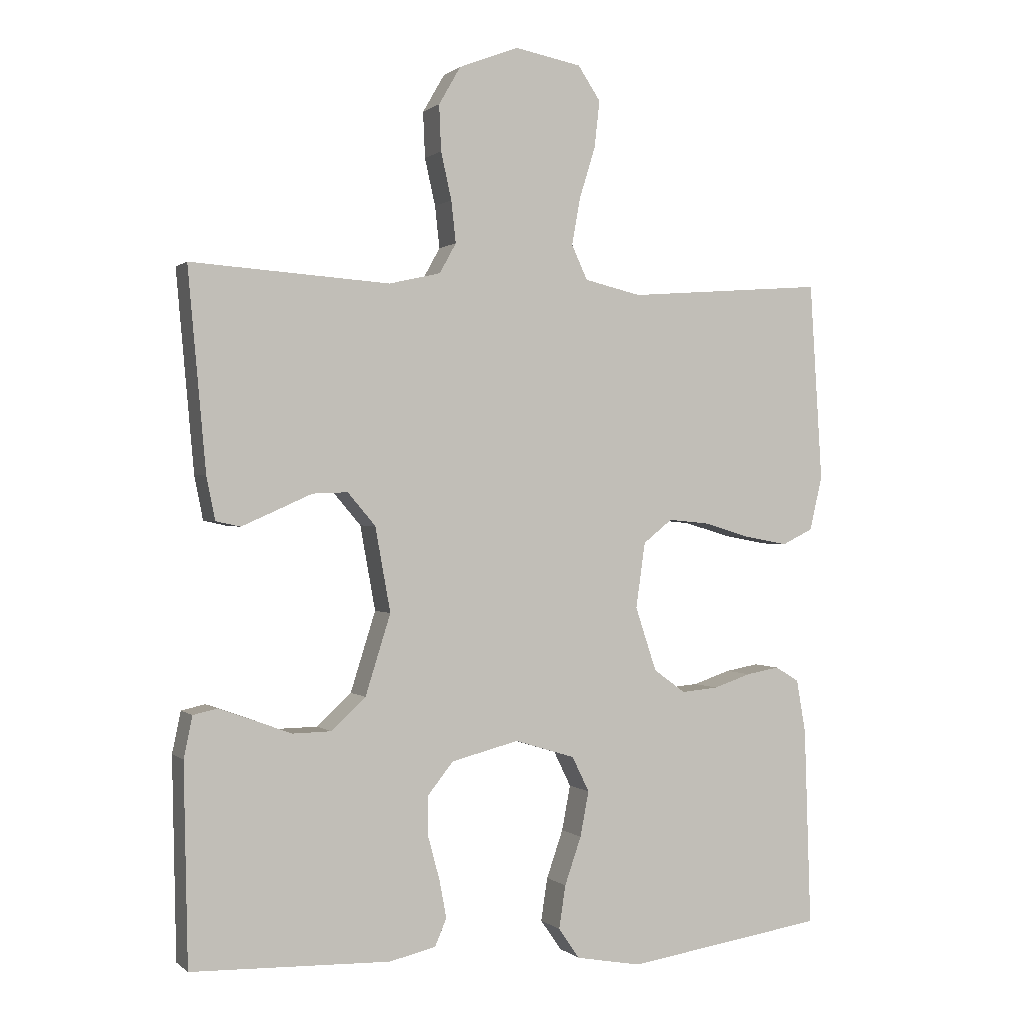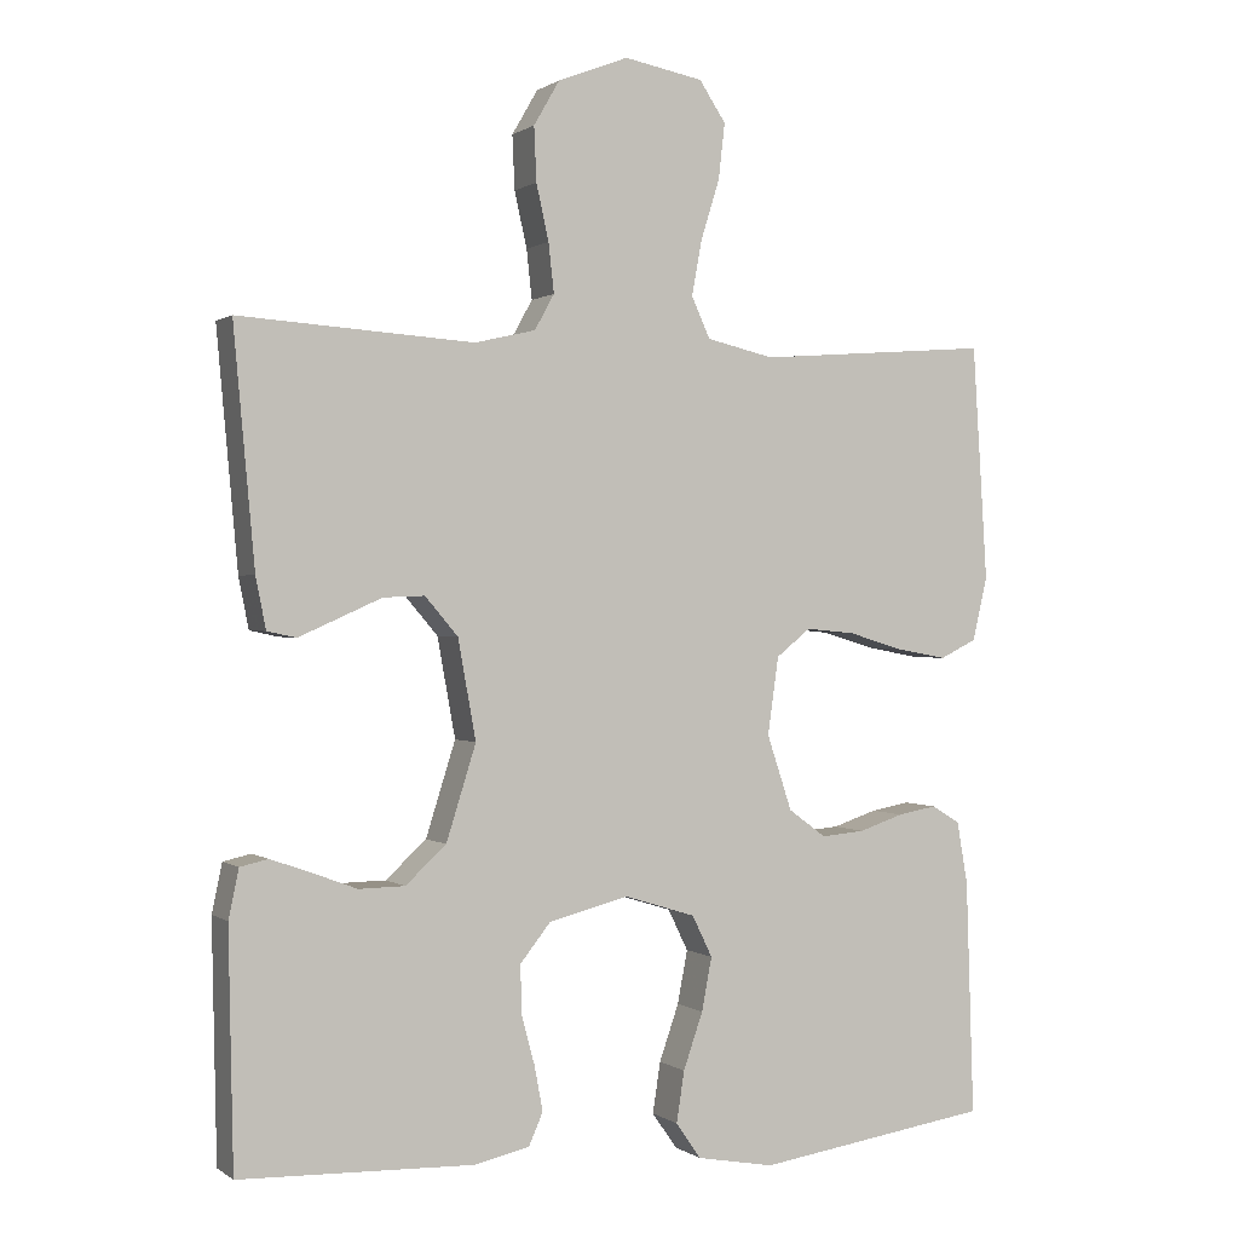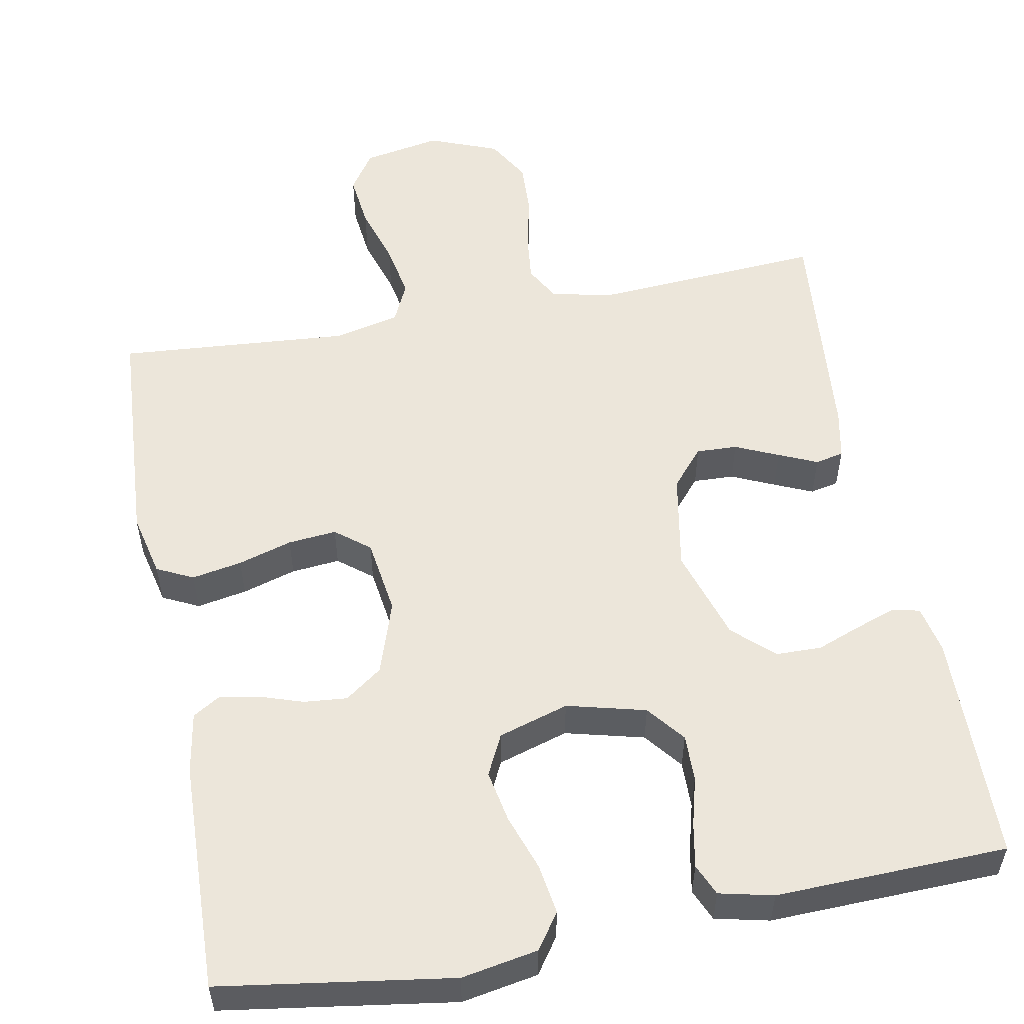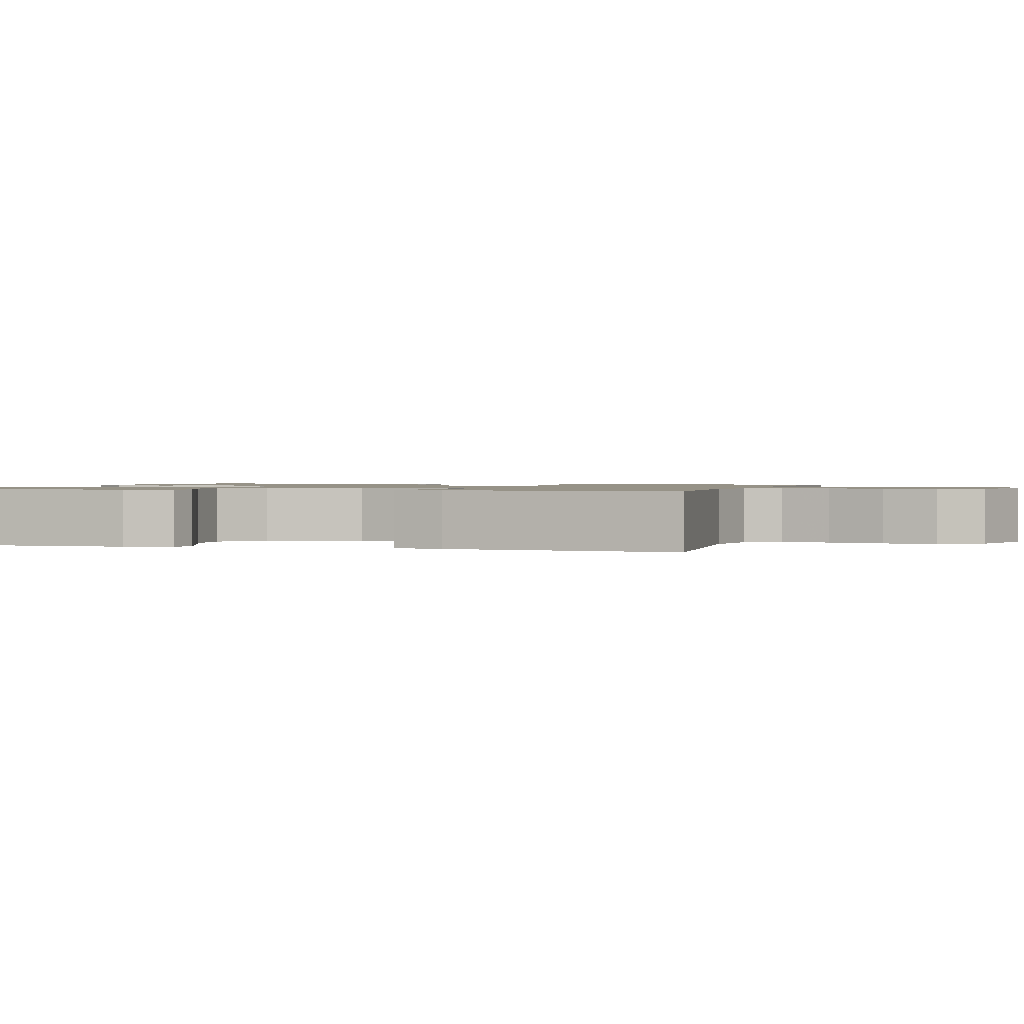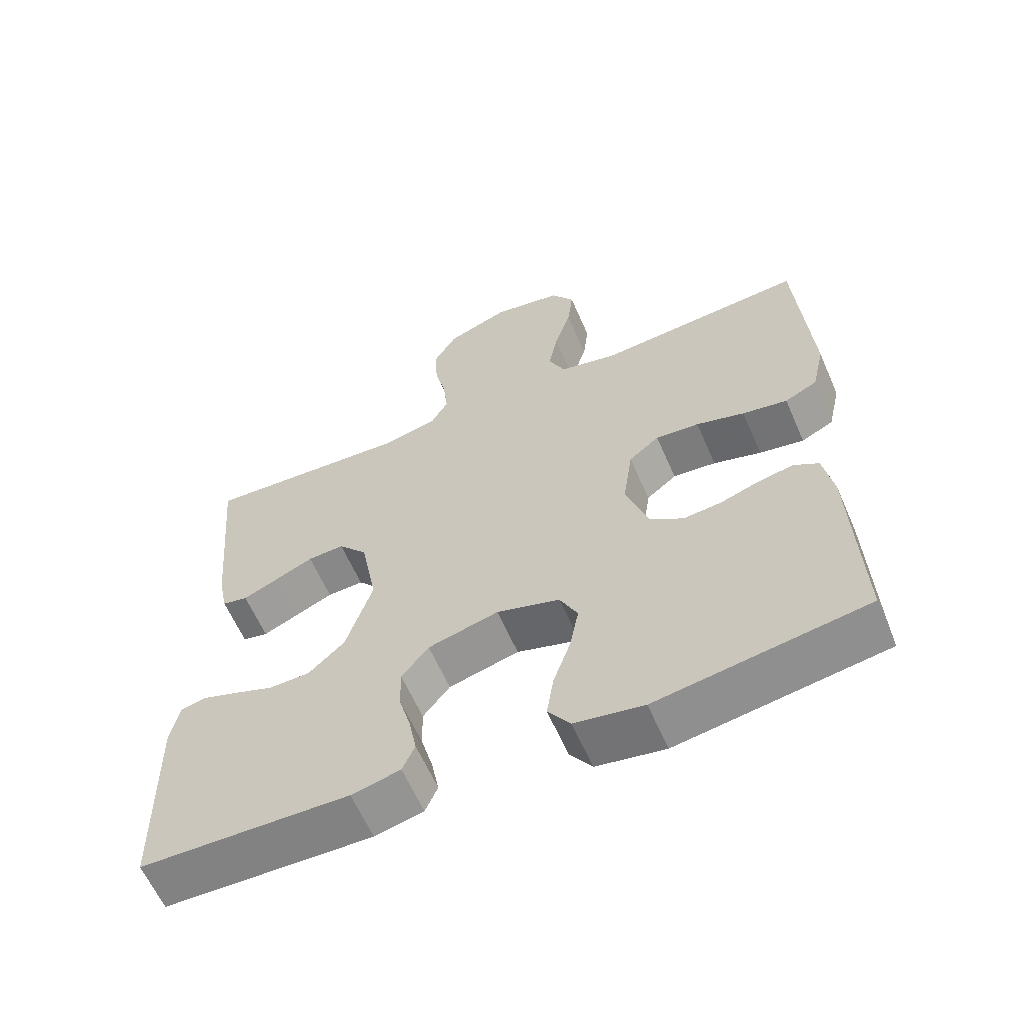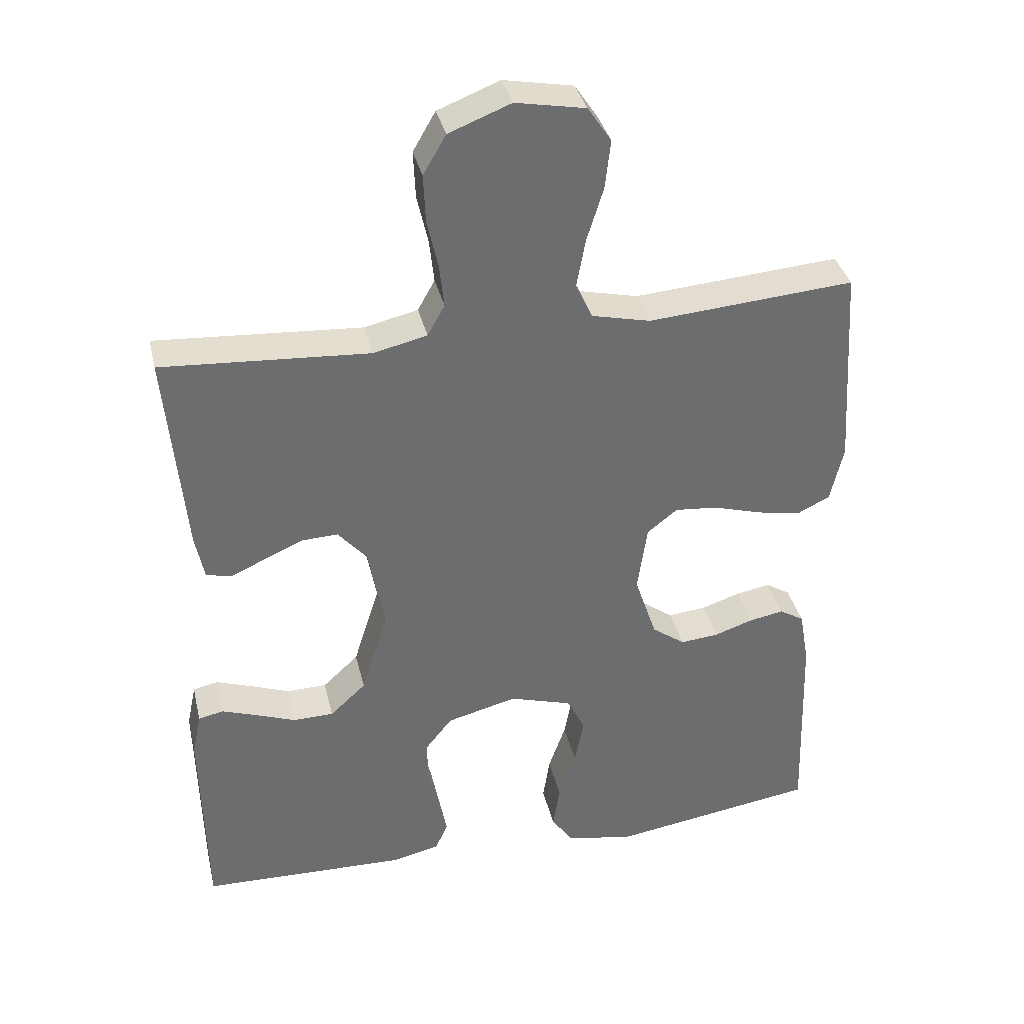
<metadata>
{"format":"obj","ext":"obj","renderer":"f3d","projection":"perspective","resolution":1024,"background":"white","views":[{"elev":0.4,"azim":-22.0,"up":"+Z"},{"elev":0.5,"azim":-24.4,"up":"+Z"},{"elev":54.4,"azim":169.3,"up":"+Y"},{"elev":1.1,"azim":-73.7,"up":"+Y"},{"elev":-61.6,"azim":23.5,"up":"+Z"},{"elev":36.4,"azim":-13.1,"up":"+Z"}]}
</metadata>
<code>
v 0.5 0.07 -0.5
v 0.2 0.07 -0.545
v 0.101 0.07 -0.527
v 0.069 0.07 -0.481
v 0.079 0.07 -0.416
v 0.104 0.07 -0.344
v 0.117 0.07 -0.276
v 0.091 0.07 -0.223
v 0 0.07 -0.195
v -0.102 0.07 -0.221
v -0.141 0.07 -0.27
v -0.14 0.07 -0.331
v -0.123 0.07 -0.394
v -0.112 0.07 -0.452
v -0.13 0.07 -0.493
v -0.2 0.07 -0.509
v -0.5 0.07 -0.5
v -0.506 0.07 -0.2
v -0.493 0.07 -0.138
v -0.457 0.07 -0.13
v -0.406 0.07 -0.148
v -0.348 0.07 -0.17
v -0.289 0.07 -0.169
v -0.237 0.07 -0.121
v -0.199 0.07 0
v -0.222 0.07 0.127
v -0.264 0.07 0.176
v -0.317 0.07 0.174
v -0.373 0.07 0.149
v -0.423 0.07 0.127
v -0.46 0.07 0.135
v -0.473 0.07 0.2
v -0.5 0.07 0.5
v -0.2 0.07 0.48
v -0.122 0.07 0.498
v -0.097 0.07 0.543
v -0.104 0.07 0.606
v -0.12 0.07 0.677
v -0.123 0.07 0.746
v -0.09 0.07 0.803
v 0 0.07 0.838
v 0.101 0.07 0.819
v 0.135 0.07 0.768
v 0.127 0.07 0.697
v 0.103 0.07 0.62
v 0.09 0.07 0.549
v 0.114 0.07 0.497
v 0.2 0.07 0.477
v 0.5 0.07 0.5
v 0.519 0.07 0.2
v 0.5 0.07 0.118
v 0.453 0.07 0.095
v 0.388 0.07 0.107
v 0.318 0.07 0.128
v 0.255 0.07 0.134
v 0.211 0.07 0.099
v 0.197 0.07 0
v 0.229 0.07 -0.096
v 0.277 0.07 -0.131
v 0.333 0.07 -0.126
v 0.39 0.07 -0.107
v 0.44 0.07 -0.098
v 0.476 0.07 -0.12
v 0.49 0.07 -0.2
v 0.5 0 -0.5
v 0.2 0 -0.545
v 0.101 0 -0.527
v 0.069 0 -0.481
v 0.079 0 -0.416
v 0.104 0 -0.344
v 0.117 0 -0.276
v 0.091 0 -0.223
v 0 0 -0.195
v -0.102 0 -0.221
v -0.141 0 -0.27
v -0.14 0 -0.331
v -0.123 0 -0.394
v -0.112 0 -0.452
v -0.13 0 -0.493
v -0.2 0 -0.509
v -0.5 0 -0.5
v -0.506 0 -0.2
v -0.493 0 -0.138
v -0.457 0 -0.13
v -0.406 0 -0.148
v -0.348 0 -0.17
v -0.289 0 -0.169
v -0.237 0 -0.121
v -0.199 0 0
v -0.222 0 0.127
v -0.264 0 0.176
v -0.317 0 0.174
v -0.373 0 0.149
v -0.423 0 0.127
v -0.46 0 0.135
v -0.473 0 0.2
v -0.5 0 0.5
v -0.2 0 0.48
v -0.122 0 0.498
v -0.097 0 0.543
v -0.104 0 0.606
v -0.12 0 0.677
v -0.123 0 0.746
v -0.09 0 0.803
v 0 0 0.838
v 0.101 0 0.819
v 0.135 0 0.768
v 0.127 0 0.697
v 0.103 0 0.62
v 0.09 0 0.549
v 0.114 0 0.497
v 0.2 0 0.477
v 0.5 0 0.5
v 0.519 0 0.2
v 0.5 0 0.118
v 0.453 0 0.095
v 0.388 0 0.107
v 0.318 0 0.128
v 0.255 0 0.134
v 0.211 0 0.099
v 0.197 0 0
v 0.229 0 -0.096
v 0.277 0 -0.131
v 0.333 0 -0.126
v 0.39 0 -0.107
v 0.44 0 -0.098
v 0.476 0 -0.12
v 0.49 0 -0.2
f 60 61 62 63
f 59 60 63 64
f 51 52 53 54
f 51 54 55
f 48 49 50 51
f 47 48 51 55
f 46 47 55 56
f 42 43 44 45
f 42 45 46
f 41 42 46
f 37 38 39 40
f 36 37 40 41
f 31 32 33 34
f 31 34 35
f 28 29 30 31
f 28 31 35
f 27 28 35
f 26 27 35 36
f 19 20 21 22
f 17 18 19 22
f 17 22 23
f 16 17 23 24
f 12 13 14 15
f 12 15 16 24
f 3 4 5 6
f 3 6 7
f 2 3 7
f 59 64 1 2
f 58 59 2 7
f 57 58 7 8
f 56 57 8 9
f 46 56 9 10
f 41 46 10 11
f 25 26 36 41
f 25 41 11
f 11 12 24 25
f 127 126 125 124
f 128 127 124 123
f 118 117 116 115
f 119 118 115
f 115 114 113 112
f 119 115 112 111
f 120 119 111 110
f 109 108 107 106
f 110 109 106
f 110 106 105
f 104 103 102 101
f 105 104 101 100
f 98 97 96 95
f 99 98 95
f 95 94 93 92
f 99 95 92
f 99 92 91
f 100 99 91 90
f 86 85 84 83
f 86 83 82 81
f 87 86 81
f 88 87 81 80
f 79 78 77 76
f 88 80 79 76
f 70 69 68 67
f 71 70 67
f 71 67 66
f 66 65 128 123
f 71 66 123 122
f 72 71 122 121
f 73 72 121 120
f 74 73 120 110
f 75 74 110 105
f 105 100 90 89
f 75 105 89
f 89 88 76 75
f 1 65 66 2
f 2 66 67 3
f 3 67 68 4
f 4 68 69 5
f 5 69 70 6
f 6 70 71 7
f 7 71 72 8
f 8 72 73 9
f 9 73 74 10
f 10 74 75 11
f 11 75 76 12
f 12 76 77 13
f 13 77 78 14
f 14 78 79 15
f 15 79 80 16
f 16 80 81 17
f 17 81 82 18
f 18 82 83 19
f 19 83 84 20
f 20 84 85 21
f 21 85 86 22
f 22 86 87 23
f 23 87 88 24
f 24 88 89 25
f 25 89 90 26
f 26 90 91 27
f 27 91 92 28
f 28 92 93 29
f 29 93 94 30
f 30 94 95 31
f 31 95 96 32
f 32 96 97 33
f 33 97 98 34
f 34 98 99 35
f 35 99 100 36
f 36 100 101 37
f 37 101 102 38
f 38 102 103 39
f 39 103 104 40
f 40 104 105 41
f 41 105 106 42
f 42 106 107 43
f 43 107 108 44
f 44 108 109 45
f 45 109 110 46
f 46 110 111 47
f 47 111 112 48
f 48 112 113 49
f 49 113 114 50
f 50 114 115 51
f 51 115 116 52
f 52 116 117 53
f 53 117 118 54
f 54 118 119 55
f 55 119 120 56
f 56 120 121 57
f 57 121 122 58
f 58 122 123 59
f 59 123 124 60
f 60 124 125 61
f 61 125 126 62
f 62 126 127 63
f 63 127 128 64
f 64 128 65 1

</code>
